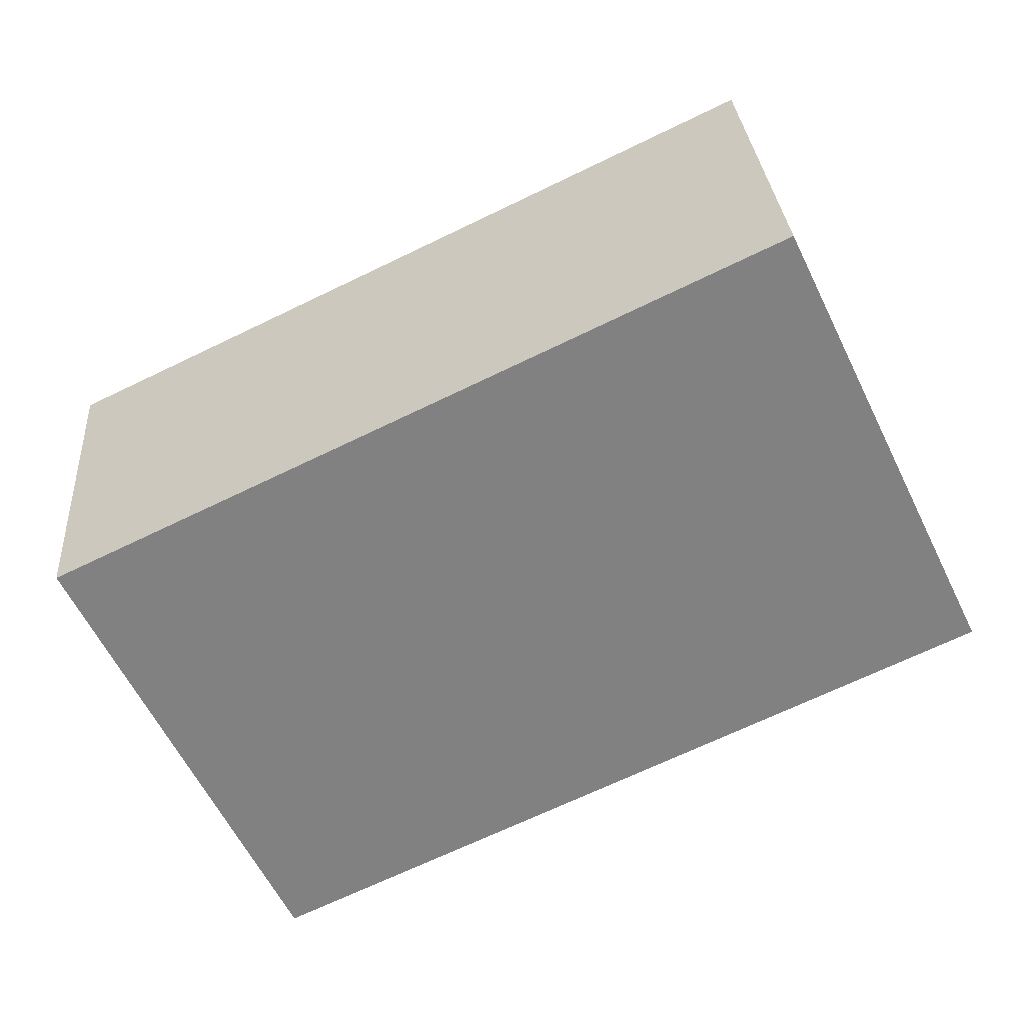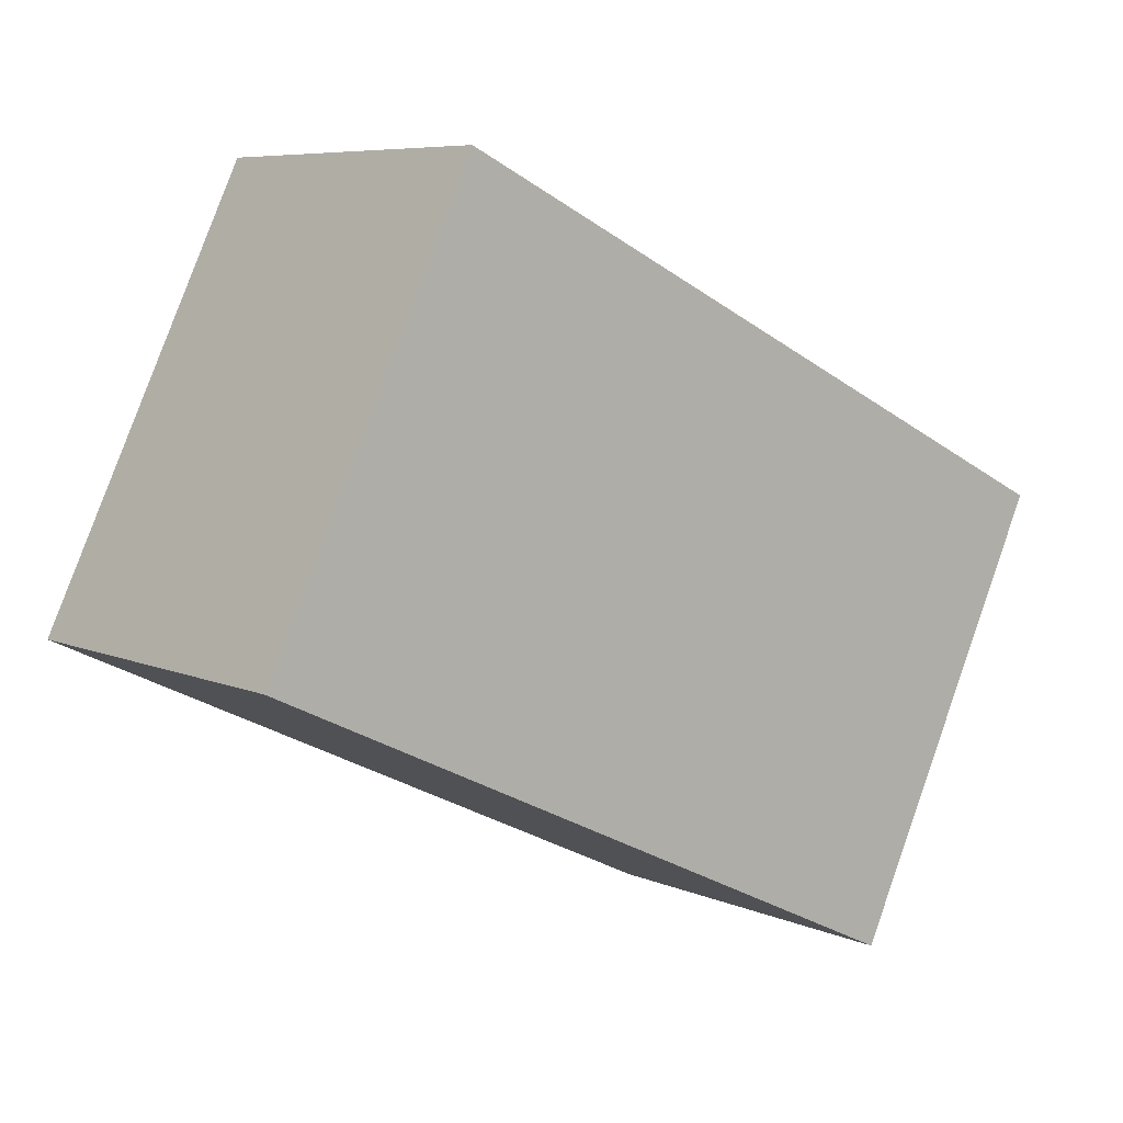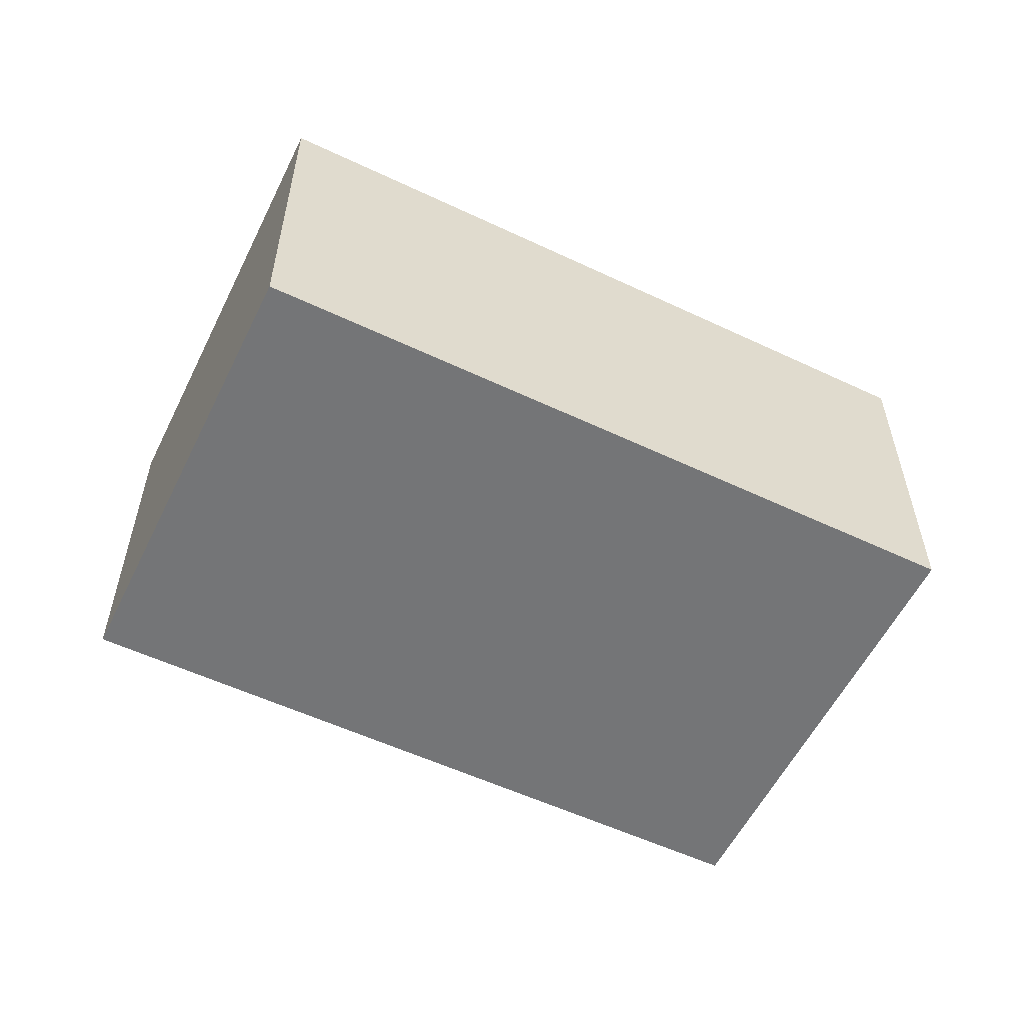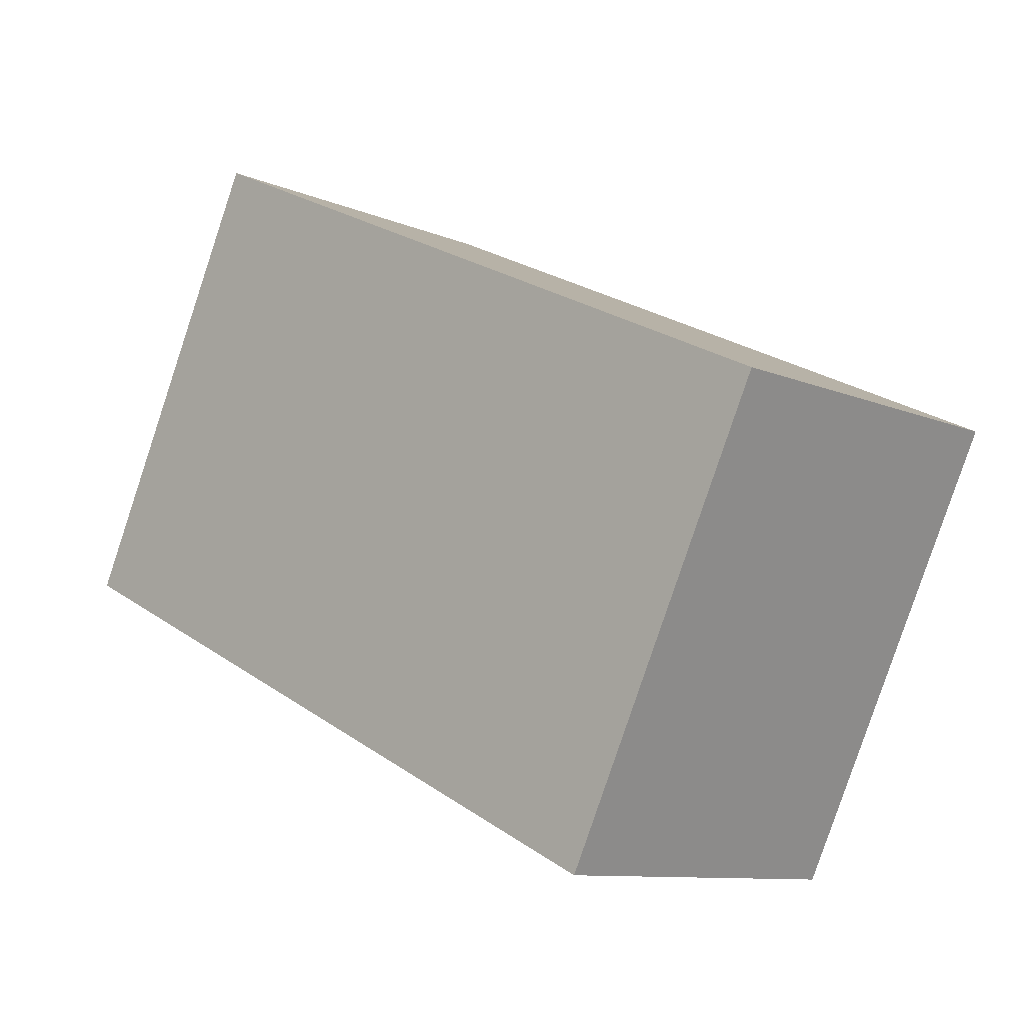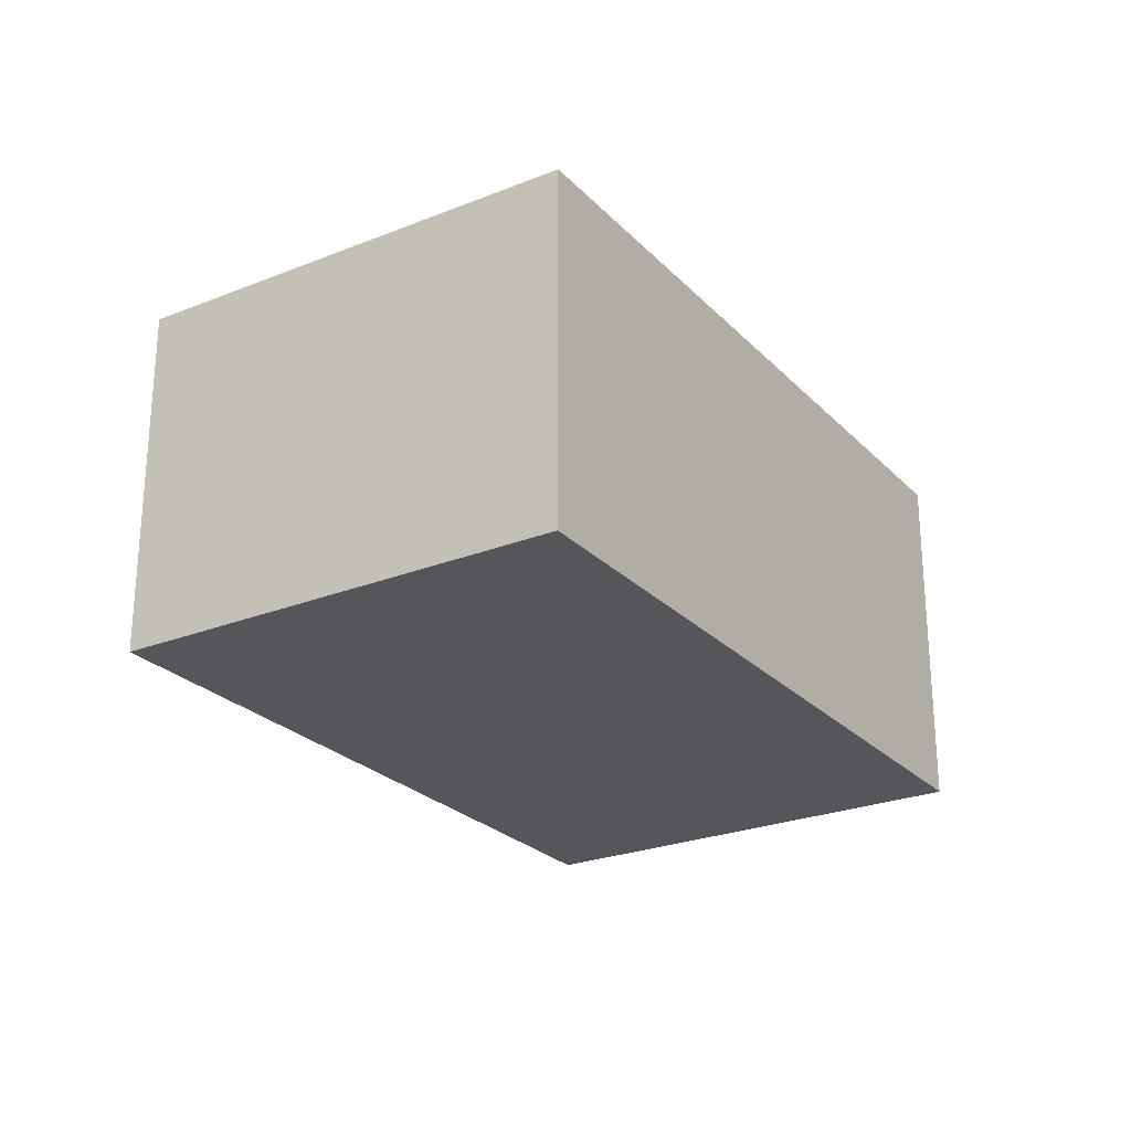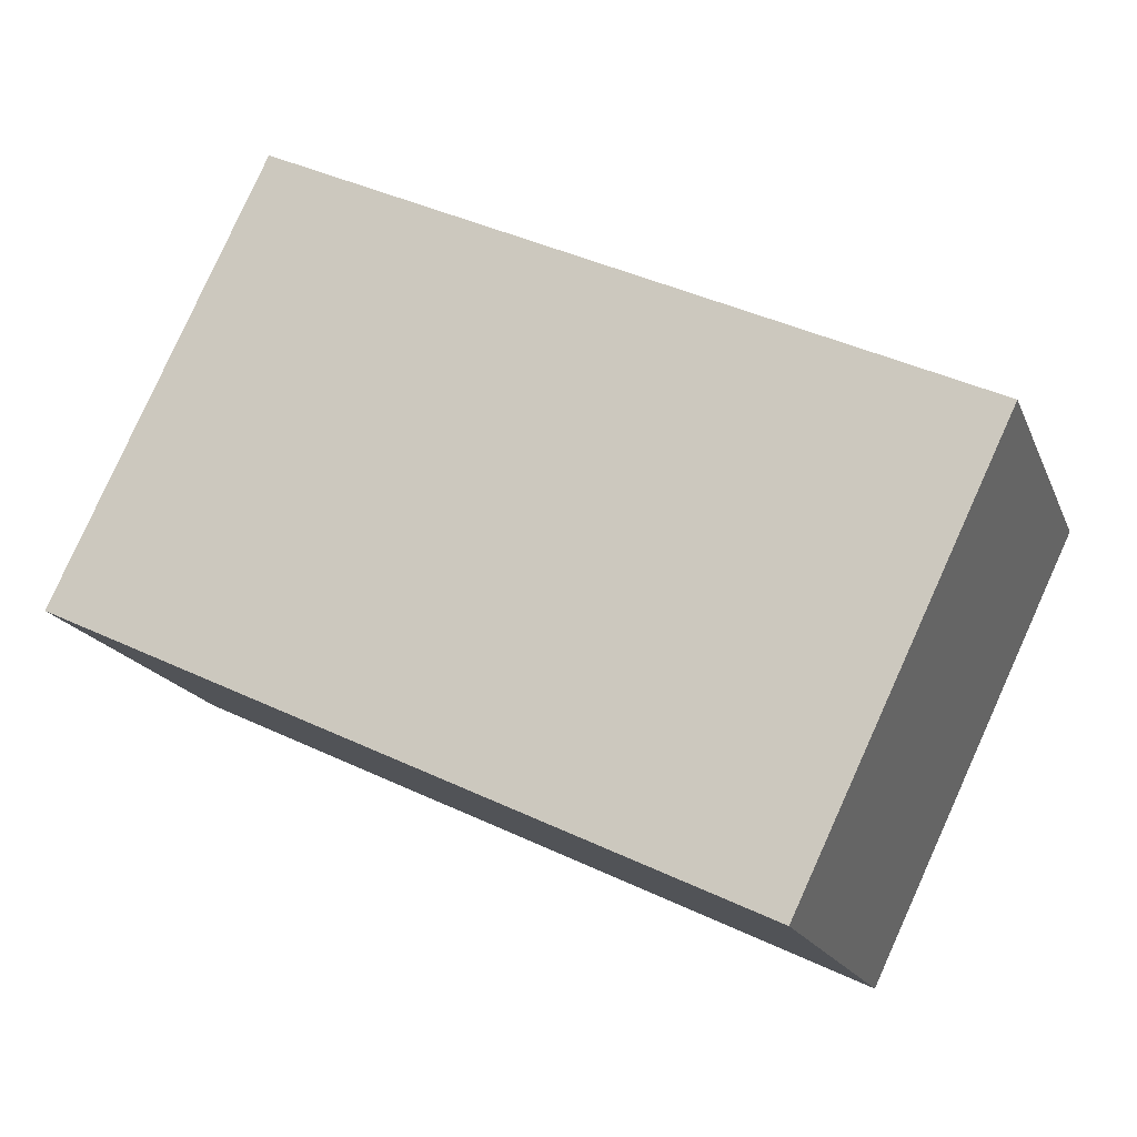
<metadata>
{"format":"obj","ext":"obj","renderer":"f3d","projection":"perspective","resolution":1024,"background":"white","views":[{"elev":29.8,"azim":-4.1,"up":"+Z"},{"elev":7.1,"azim":140.9,"up":"+Z"},{"elev":-56.5,"azim":128.4,"up":"+Y"},{"elev":-10.0,"azim":-137.2,"up":"+Z"},{"elev":-25.3,"azim":-82.9,"up":"+Y"},{"elev":-17.7,"azim":-162.5,"up":"+Z"}]}
</metadata>
<code>
v  5.109 2.062 -0.582
v  0 2.062 1.263e-16
v  3.928 2.062 1.883
v  1.172 2.062 -2.444
v  0 0 0
v  3.928 -1.153e-16 1.883
v  5.109 3.564e-17 -0.582
v  1.172 1.497e-16 -2.444
g defaultobject
f 1 2 3
f 2 1 4
f 5 3 2
f 3 5 6
f 6 1 3
f 1 6 7
f 7 4 1
f 4 7 8
f 8 2 4
f 2 8 5
f 8 6 5
f 6 8 7

</code>
